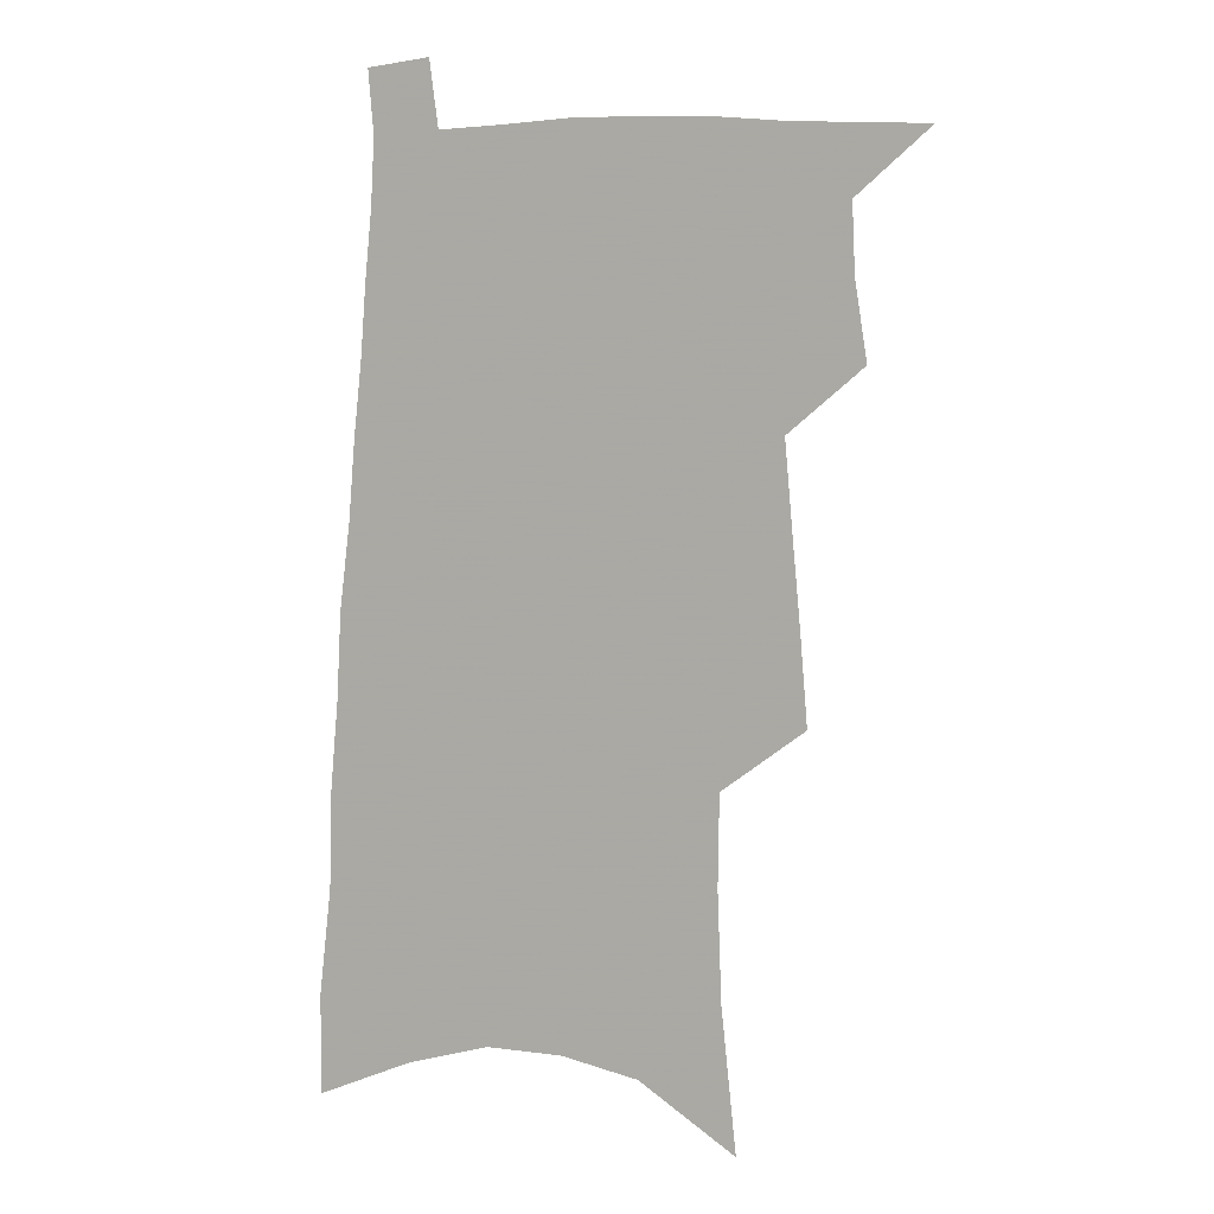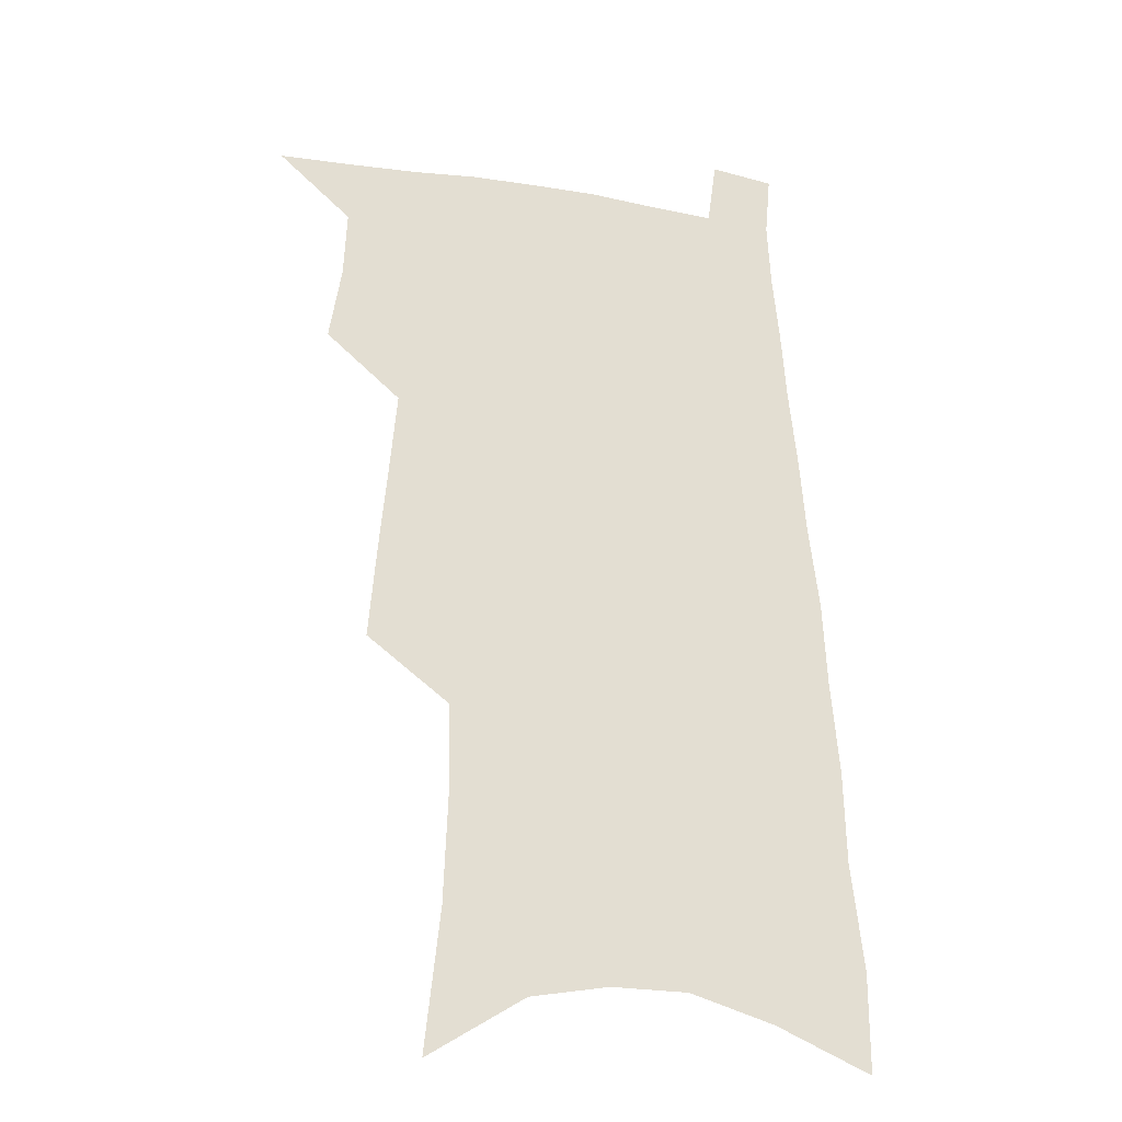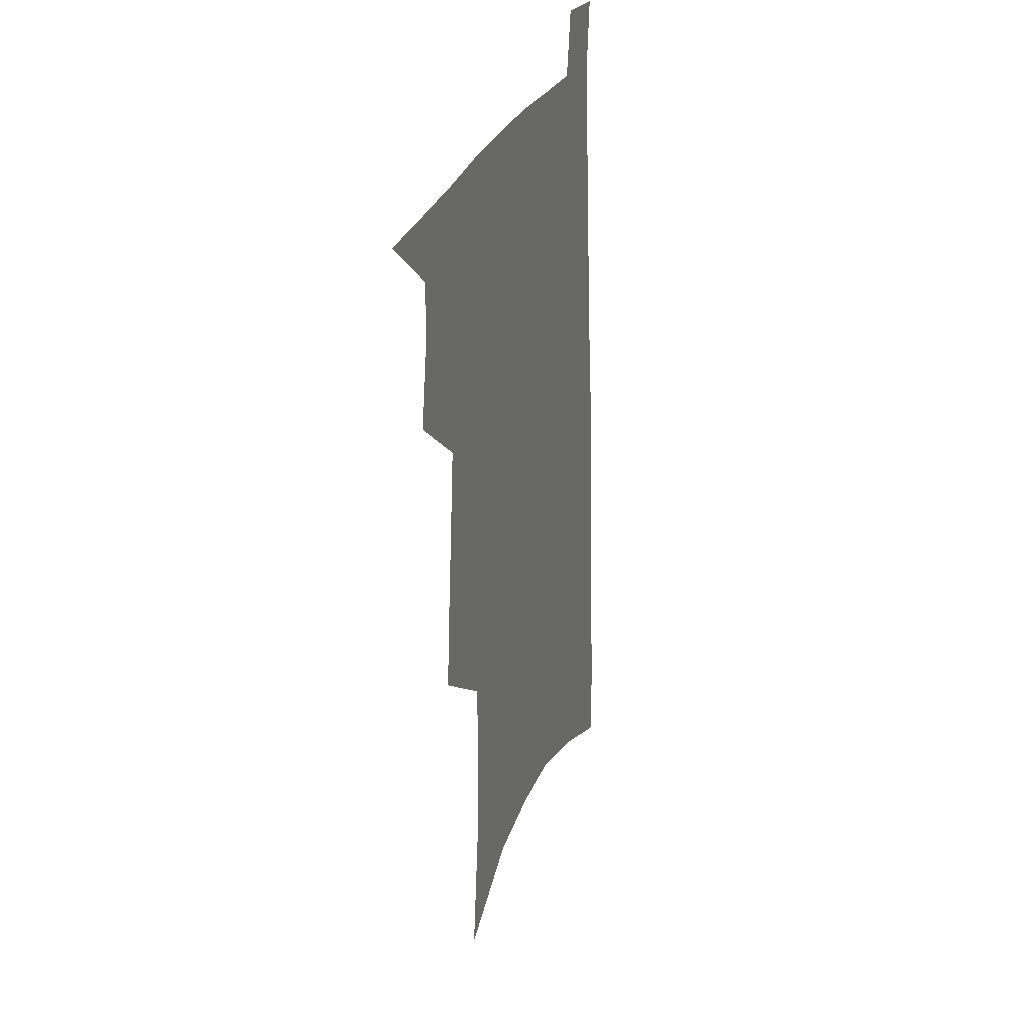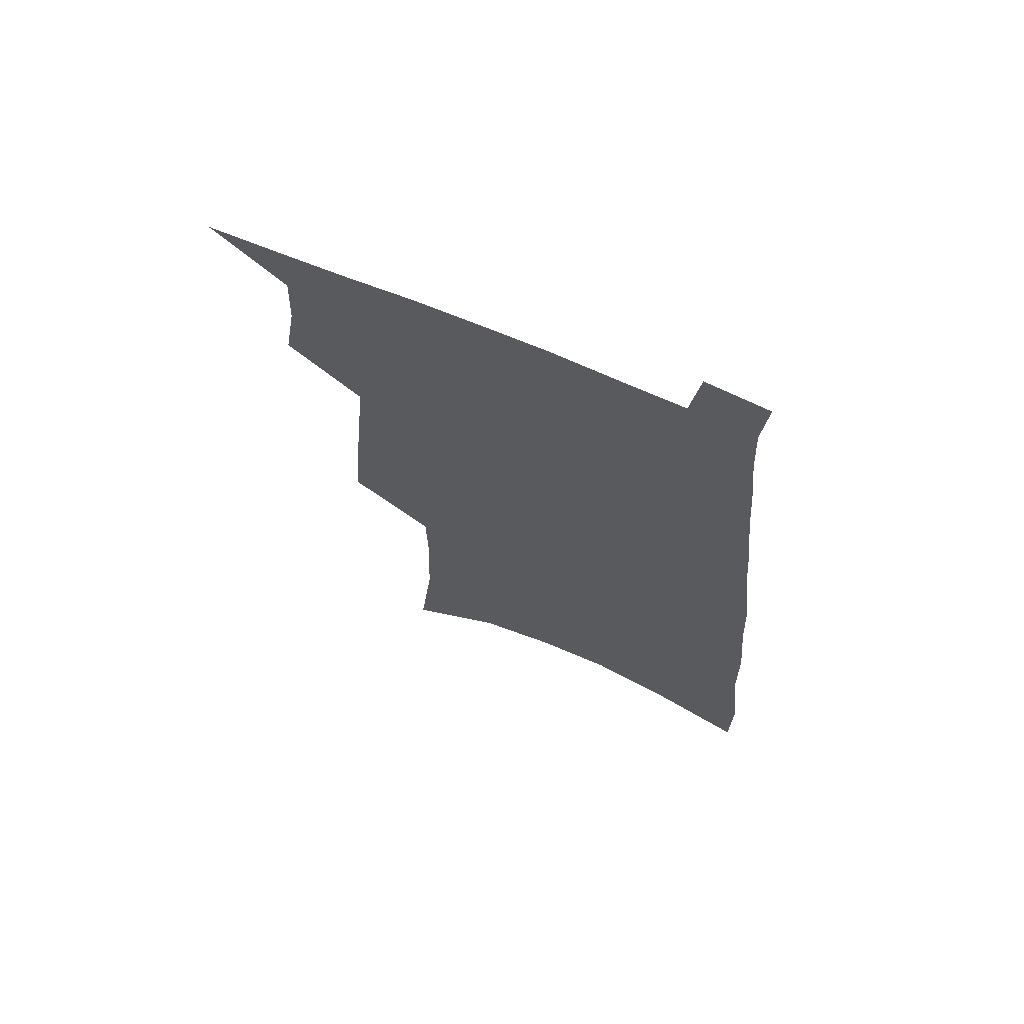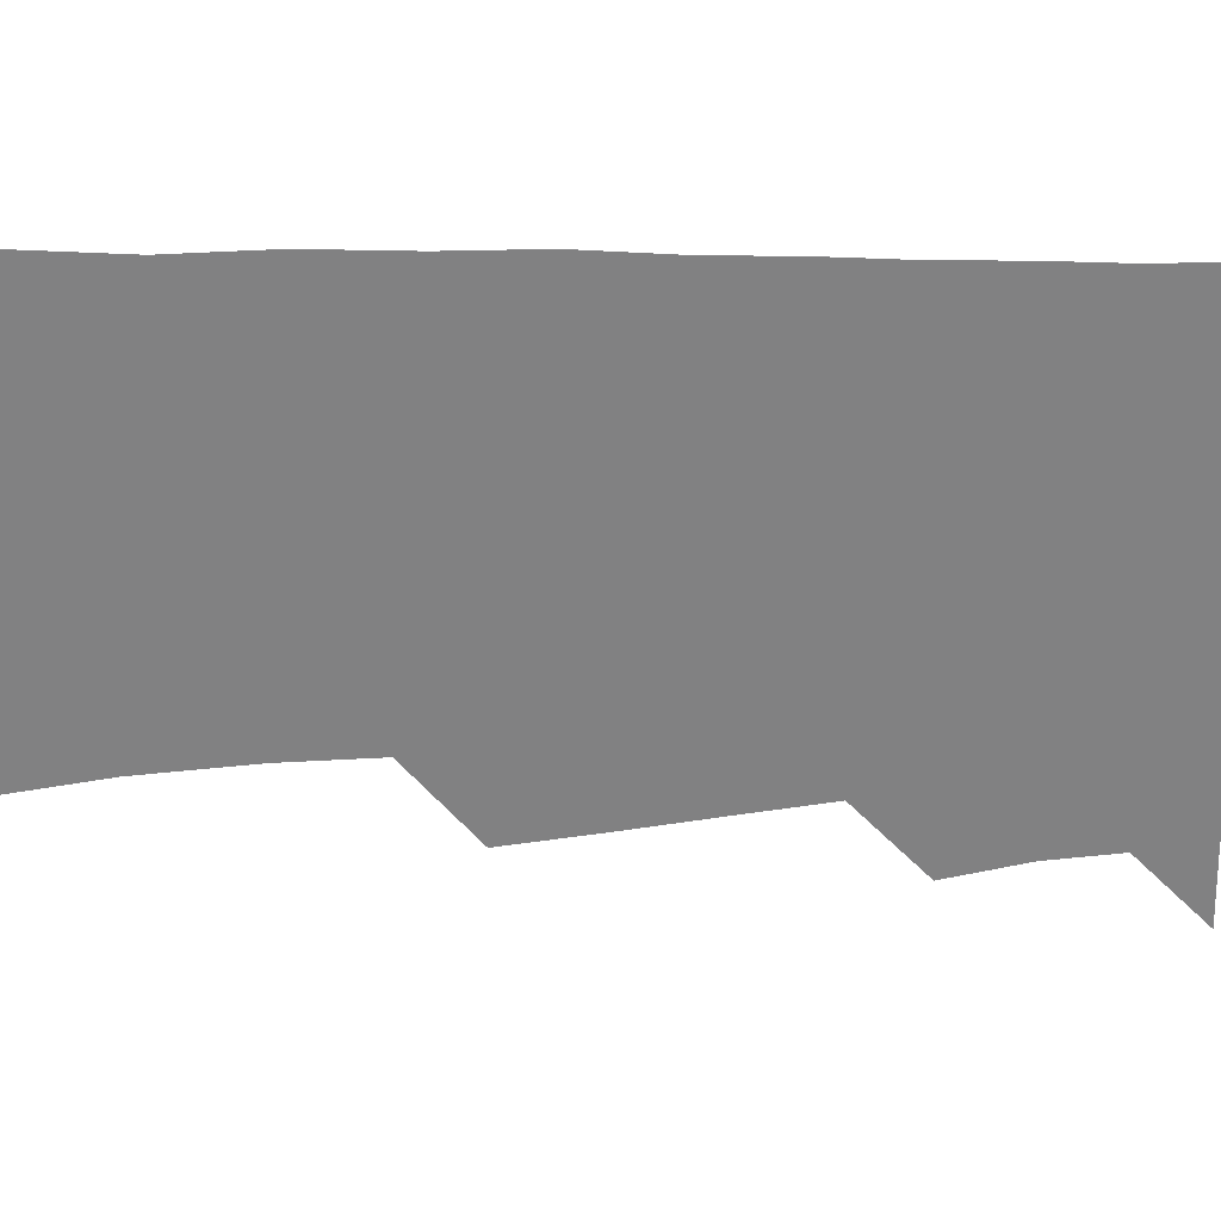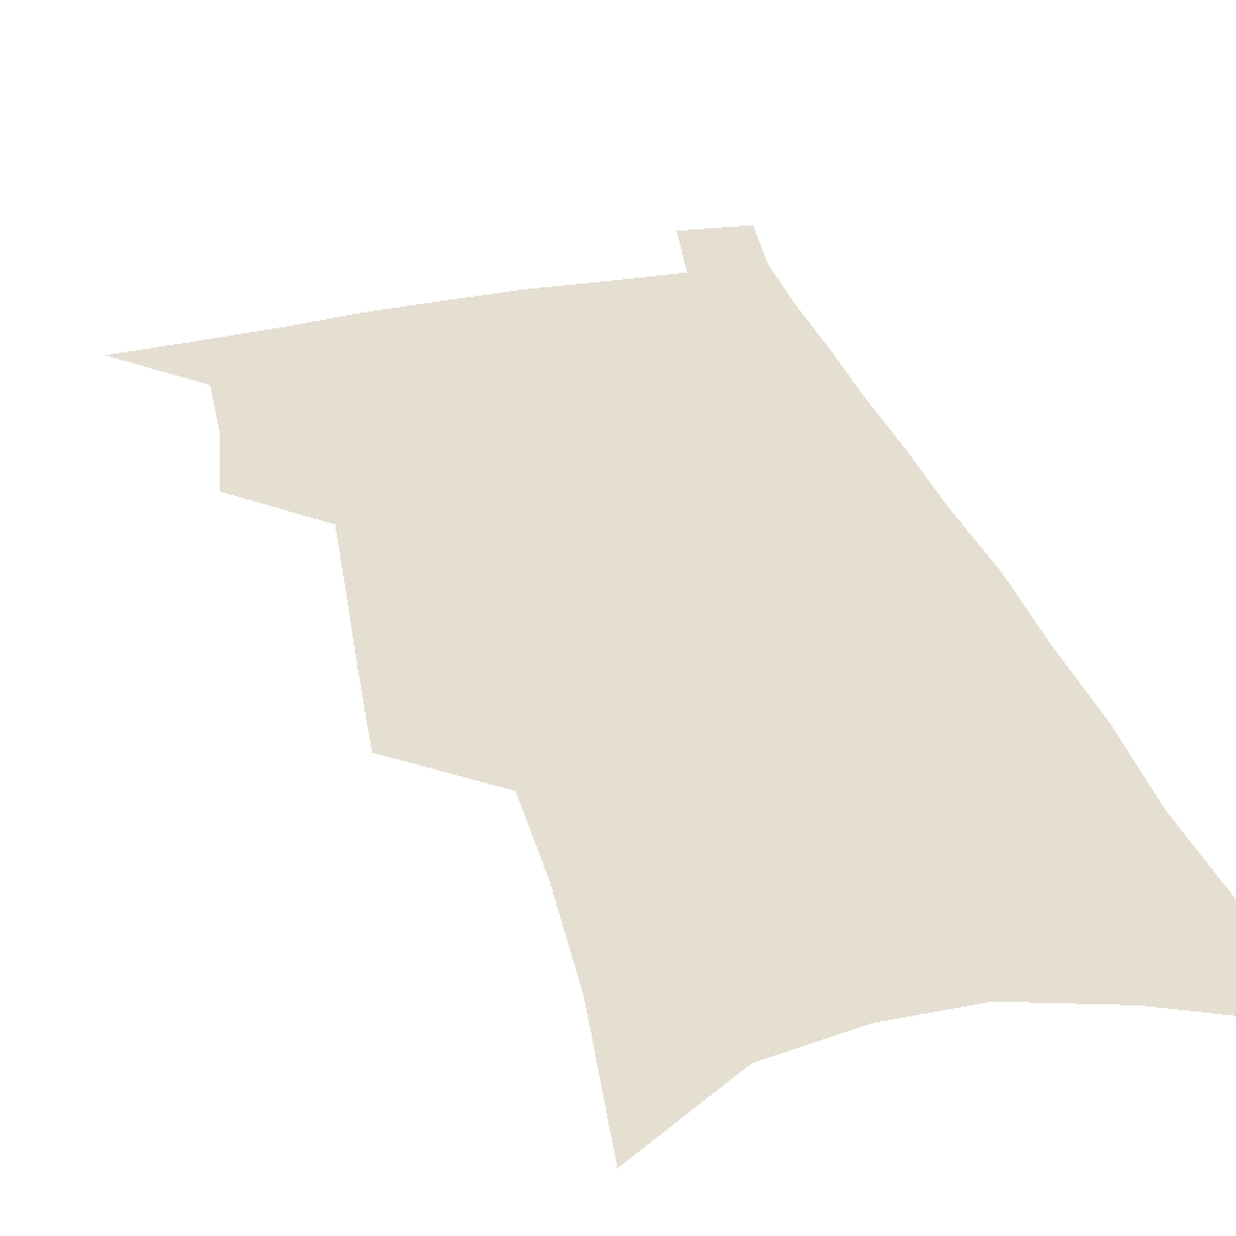
<metadata>
{"format":"obj","ext":"obj","renderer":"f3d","projection":"perspective","resolution":1024,"background":"white","views":[{"elev":5.9,"azim":-158.1,"up":"+Y"},{"elev":-25.5,"azim":-16.0,"up":"+Y"},{"elev":29.9,"azim":-69.9,"up":"+Y"},{"elev":69.5,"azim":23.2,"up":"+Y"},{"elev":-60.5,"azim":94.0,"up":"+Z"},{"elev":36.8,"azim":-14.2,"up":"+Z"}]}
</metadata>
<code>
v 503.6 522.6 0
v 525 446.7 0
v 529.4 474.8 0
v 530.4 499.7 0
v 530.4 523.8 0
v 544 327.2 0
v 546.8 361.6 0
v 549.8 393.9 0
v 552.4 423.8 0
v 554.8 451.3 0
v 557.4 477.5 0
v 556.8 501.2 0
v 555.2 525.2 0
v 567.9 179.9 0
v 573.4 231.8 0
v 574.9 271.5 0
v 574.4 304.6 0
v 578 342.2 0
v 579.1 373.1 0
v 580.2 402.2 0
v 581.3 429.5 0
v 582.1 454.9 0
v 582.7 479.1 0
v 582.2 502.1 0
v 579.4 527.5 0
v 603.5 202.7 0
v 603.9 243.7 0
v 603.5 279 0
v 603.9 314.5 0
v 605.3 349.4 0
v 605.1 377.3 0
v 606.1 407.1 0
v 606.1 432.1 0
v 606.2 456.4 0
v 606.3 480.1 0
v 605.7 503.2 0
v 603.8 528.2 0
v 632.2 208.2 0
v 631.4 248.3 0
v 630.6 283.3 0
v 630.1 317.8 0
v 629.9 349.6 0
v 629.7 378.5 0
v 629.7 406.4 0
v 629.5 433.3 0
v 629.5 457.3 0
v 629.4 480.5 0
v 629.3 503.4 0
v 628.1 528.6 0
v 660.4 208.3 0
v 658.8 246.4 0
v 657.4 282.1 0
v 656 316.5 0
v 654.8 348.9 0
v 654.1 378.2 0
v 653.7 405.3 0
v 653.2 431.7 0
v 652.9 456.4 0
v 652.4 480.9 0
v 652.5 503.8 0
v 653.1 527.1 0
v 691.3 199.1 0
v 688.1 239.5 0
v 685.9 276.1 0
v 683.4 311.3 0
v 681.6 343.5 0
v 681 372.8 0
v 679.4 401.7 0
v 678.2 428.9 0
v 677.3 454.7 0
v 676 479.8 0
v 675.9 503.2 0
v 676.8 526.2 0
v 680.1 550.7 0
v 726.2 184.1 0
v 726.3 220.3 0
v 721.8 260 0
v 721 294 0
v 718 328.4 0
v 716.4 359.8 0
v 712.5 391.6 0
v 710.2 420.6 0
v 707.2 448.8 0
v 705.2 475.2 0
v 702.7 500.9 0
v 701.4 525.1 0
v 703.5 548.1 0
f 4 5 1
f 9 10 2
f 2 10 3
f 10 11 3
f 3 11 4
f 11 12 4
f 4 12 5
f 12 13 5
f 17 18 6
f 6 18 7
f 18 19 7
f 7 19 8
f 19 20 8
f 8 20 9
f 20 21 9
f 9 21 10
f 21 22 10
f 10 22 11
f 22 23 11
f 11 23 12
f 23 24 12
f 12 24 13
f 24 25 13
f 14 26 15
f 26 27 15
f 15 27 16
f 27 28 16
f 16 28 17
f 28 29 17
f 17 29 18
f 29 30 18
f 18 30 19
f 30 31 19
f 19 31 20
f 31 32 20
f 20 32 21
f 32 33 21
f 21 33 22
f 33 34 22
f 22 34 23
f 34 35 23
f 23 35 24
f 35 36 24
f 24 36 25
f 36 37 25
f 26 38 27
f 38 39 27
f 27 39 28
f 39 40 28
f 28 40 29
f 40 41 29
f 29 41 30
f 41 42 30
f 30 42 31
f 42 43 31
f 31 43 32
f 43 44 32
f 32 44 33
f 44 45 33
f 33 45 34
f 45 46 34
f 34 46 35
f 46 47 35
f 35 47 36
f 47 48 36
f 36 48 37
f 48 49 37
f 38 50 39
f 50 51 39
f 39 51 40
f 51 52 40
f 40 52 41
f 52 53 41
f 41 53 42
f 53 54 42
f 42 54 43
f 54 55 43
f 43 55 44
f 55 56 44
f 44 56 45
f 56 57 45
f 45 57 46
f 57 58 46
f 46 58 47
f 58 59 47
f 47 59 48
f 59 60 48
f 48 60 49
f 60 61 49
f 50 62 51
f 62 63 51
f 51 63 52
f 63 64 52
f 52 64 53
f 64 65 53
f 53 65 54
f 65 66 54
f 54 66 55
f 66 67 55
f 55 67 56
f 67 68 56
f 56 68 57
f 68 69 57
f 57 69 58
f 69 70 58
f 58 70 59
f 70 71 59
f 59 71 60
f 71 72 60
f 60 72 61
f 72 73 61
f 62 75 63
f 75 76 63
f 63 76 64
f 76 77 64
f 64 77 65
f 77 78 65
f 65 78 66
f 78 79 66
f 66 79 67
f 79 80 67
f 67 80 68
f 80 81 68
f 68 81 69
f 81 82 69
f 69 82 70
f 82 83 70
f 70 83 71
f 83 84 71
f 71 84 72
f 84 85 72
f 72 85 73
f 85 86 73
f 73 86 74
f 86 87 74

</code>
